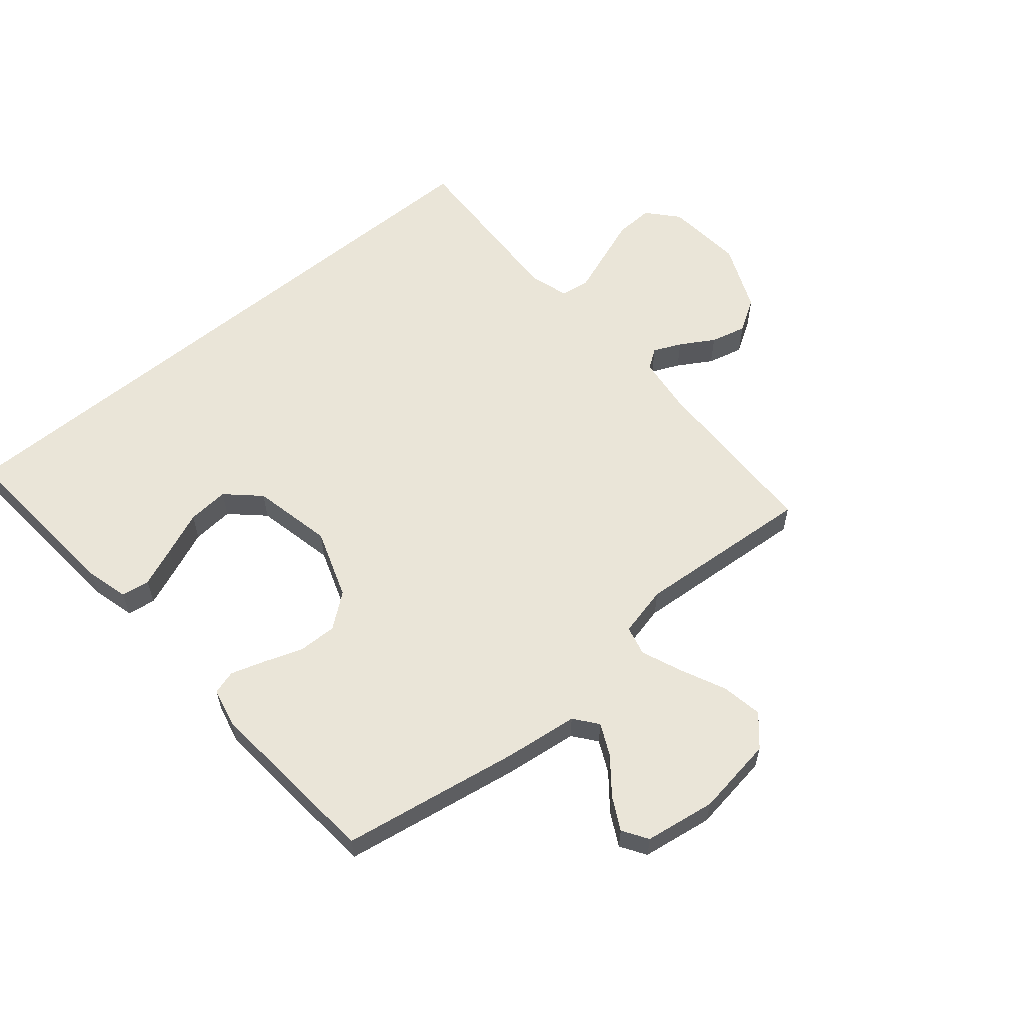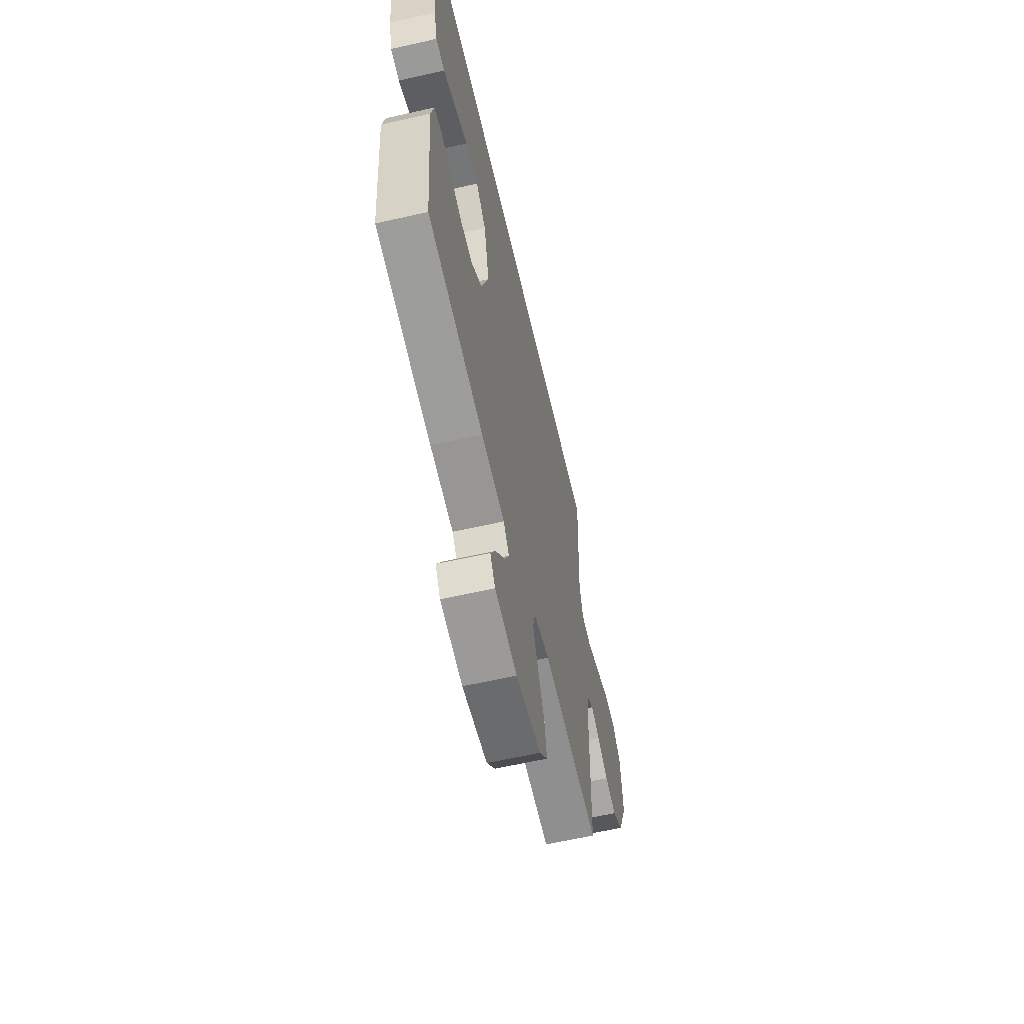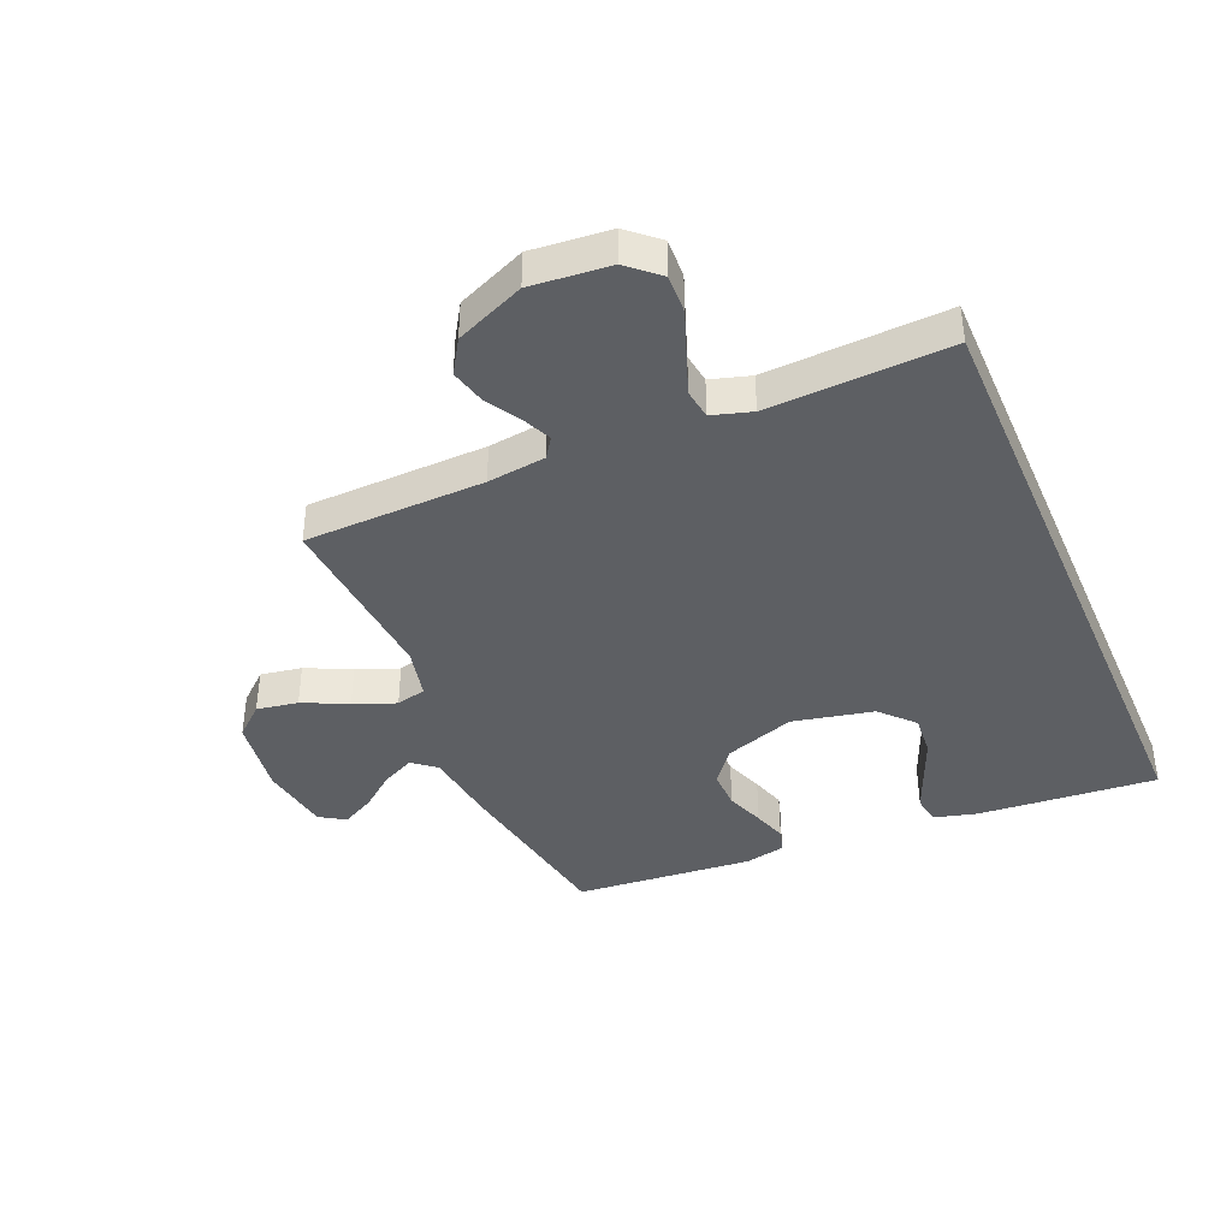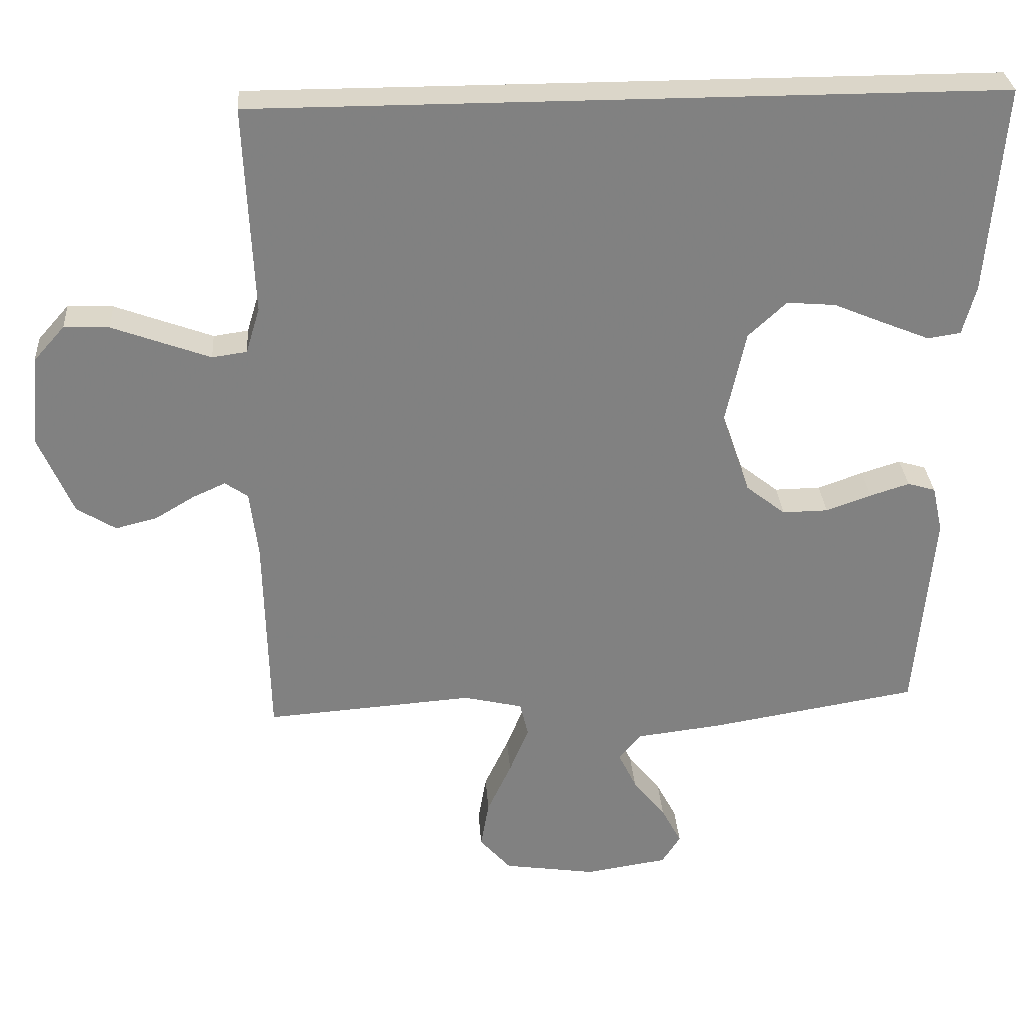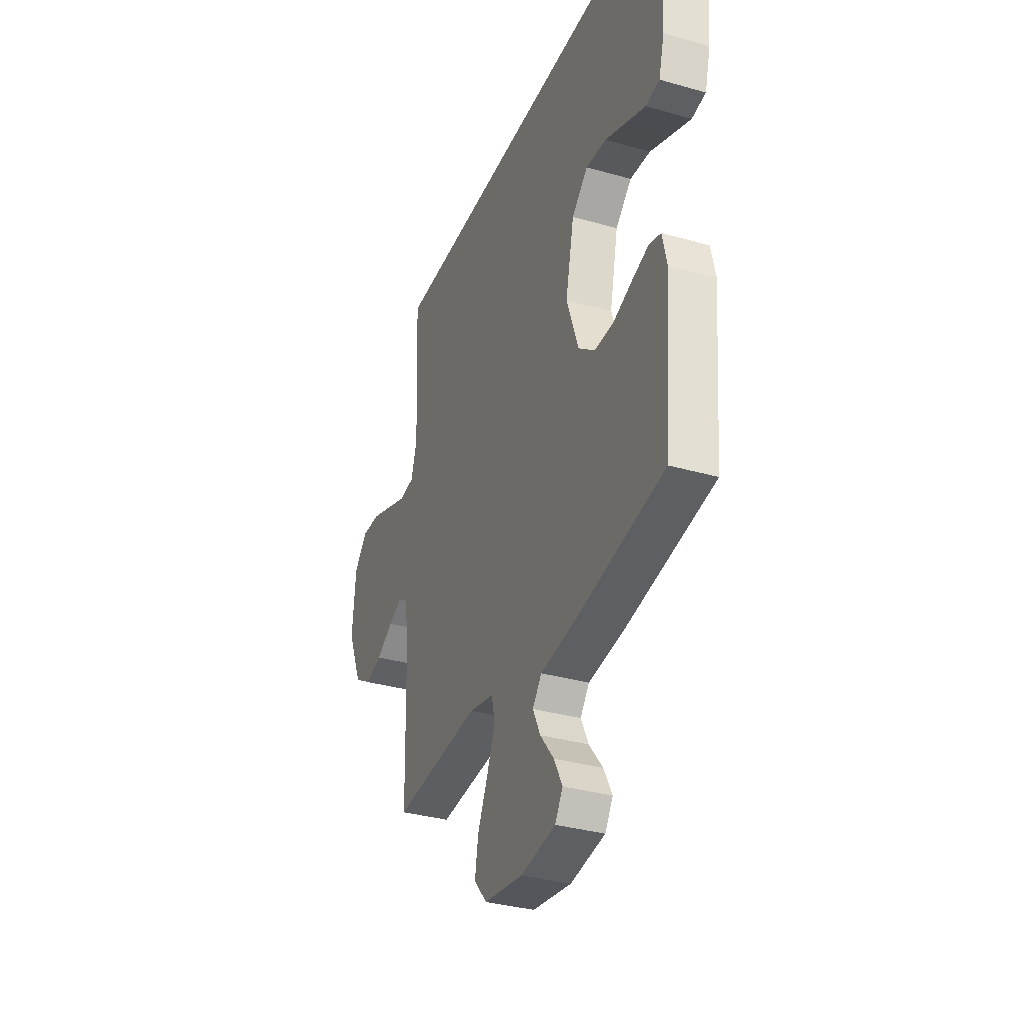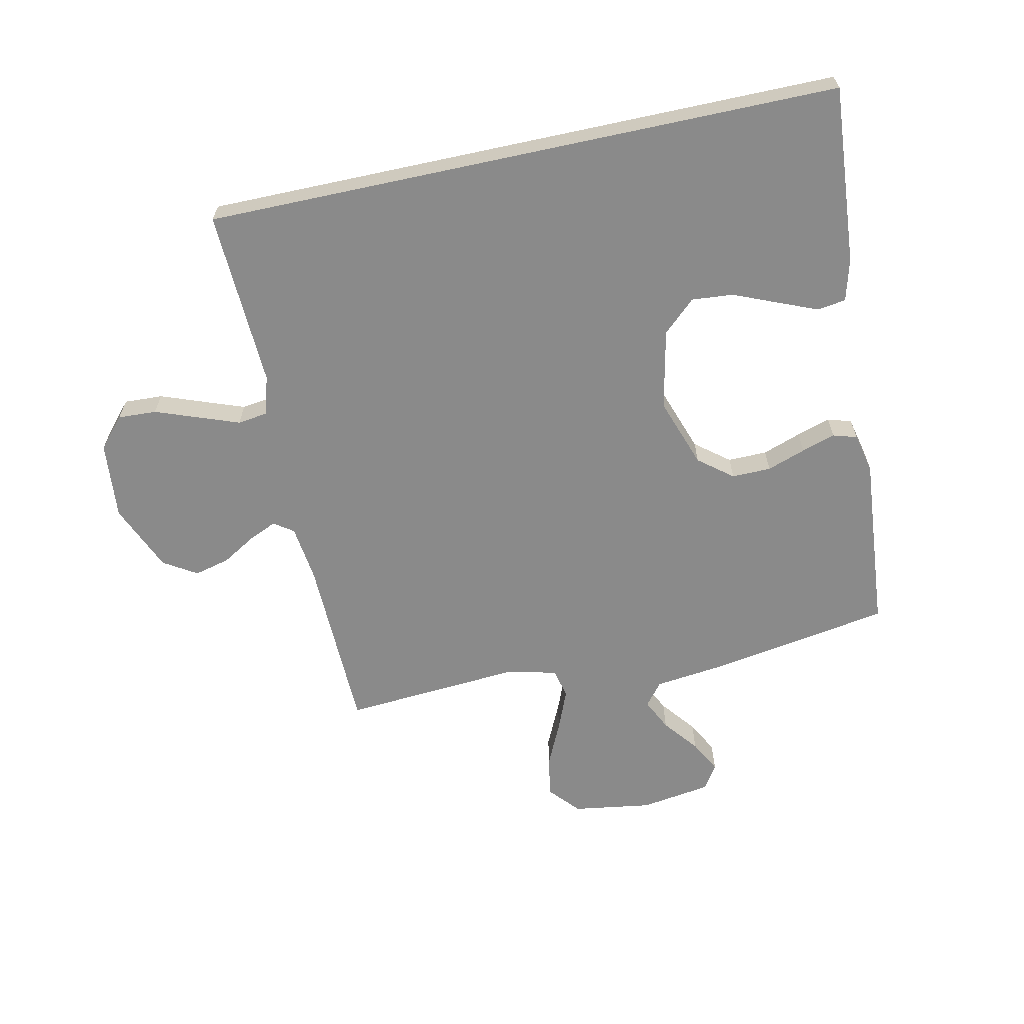
<metadata>
{"format":"obj","ext":"obj","renderer":"f3d","projection":"perspective","resolution":1024,"background":"white","views":[{"elev":58.8,"azim":140.1,"up":"+Y"},{"elev":-61.4,"azim":103.0,"up":"+Z"},{"elev":-39.9,"azim":-66.7,"up":"+Y"},{"elev":30.0,"azim":-4.0,"up":"+Z"},{"elev":-34.1,"azim":68.9,"up":"+Z"},{"elev":-63.5,"azim":12.2,"up":"+Y"}]}
</metadata>
<code>
v 0.5 0.07 -0.5
v 0.2 0.07 -0.55
v 0.075 0.07 -0.565
v 0.044 0.07 -0.604
v 0.07 0.07 -0.658
v 0.117 0.07 -0.717
v 0.146 0.07 -0.772
v 0.119 0.07 -0.814
v 0 0.07 -0.832
v -0.133 0.07 -0.812
v -0.178 0.07 -0.761
v -0.166 0.07 -0.692
v -0.131 0.07 -0.617
v -0.103 0.07 -0.548
v -0.115 0.07 -0.498
v -0.2 0.07 -0.478
v -0.5 0.07 -0.5
v -0.507 0.07 -0.2
v -0.519 0.07 -0.103
v -0.552 0.07 -0.08
v -0.599 0.07 -0.101
v -0.656 0.07 -0.135
v -0.716 0.07 -0.15
v -0.772 0.07 -0.115
v -0.821 0.07 0
v -0.809 0.07 0.131
v -0.764 0.07 0.182
v -0.699 0.07 0.179
v -0.626 0.07 0.152
v -0.558 0.07 0.127
v -0.508 0.07 0.134
v -0.488 0.07 0.2
v -0.501 0.07 0.5
v 0.57 0.07 0.5
v 0.546 0.07 0.2
v 0.527 0.07 0.129
v 0.479 0.07 0.122
v 0.413 0.07 0.149
v 0.339 0.07 0.18
v 0.269 0.07 0.186
v 0.214 0.07 0.135
v 0.185 0.07 0
v 0.226 0.07 -0.118
v 0.283 0.07 -0.163
v 0.349 0.07 -0.162
v 0.414 0.07 -0.139
v 0.471 0.07 -0.121
v 0.511 0.07 -0.133
v 0.526 0.07 -0.2
v 0.5 0 -0.5
v 0.2 0 -0.55
v 0.075 0 -0.565
v 0.044 0 -0.604
v 0.07 0 -0.658
v 0.117 0 -0.717
v 0.146 0 -0.772
v 0.119 0 -0.814
v 0 0 -0.832
v -0.133 0 -0.812
v -0.178 0 -0.761
v -0.166 0 -0.692
v -0.131 0 -0.617
v -0.103 0 -0.548
v -0.115 0 -0.498
v -0.2 0 -0.478
v -0.5 0 -0.5
v -0.507 0 -0.2
v -0.519 0 -0.103
v -0.552 0 -0.08
v -0.599 0 -0.101
v -0.656 0 -0.135
v -0.716 0 -0.15
v -0.772 0 -0.115
v -0.821 0 0
v -0.809 0 0.131
v -0.764 0 0.182
v -0.699 0 0.179
v -0.626 0 0.152
v -0.558 0 0.127
v -0.508 0 0.134
v -0.488 0 0.2
v -0.501 0 0.5
v 0.57 0 0.5
v 0.546 0 0.2
v 0.527 0 0.129
v 0.479 0 0.122
v 0.413 0 0.149
v 0.339 0 0.18
v 0.269 0 0.186
v 0.214 0 0.135
v 0.185 0 0
v 0.226 0 -0.118
v 0.283 0 -0.163
v 0.349 0 -0.162
v 0.414 0 -0.139
v 0.471 0 -0.121
v 0.511 0 -0.133
v 0.526 0 -0.2
f 45 46 47 48
f 45 48 49 1
f 36 37 38 39
f 34 35 36 39
f 34 39 40
f 32 33 34 40
f 31 32 40 41
f 26 27 28 29
f 26 29 30
f 25 26 30
f 21 22 23 24
f 20 21 24 25
f 16 17 18
f 15 16 18 19
f 10 11 12 13
f 10 13 14
f 9 10 14
f 8 9 14 15
f 5 6 7 8
f 4 5 8 15
f 45 1 2 3
f 44 45 3 4
f 30 31 41 42
f 20 25 30 42
f 19 20 42 43
f 19 43 44
f 4 15 19 44
f 97 96 95 94
f 50 98 97 94
f 88 87 86 85
f 88 85 84 83
f 89 88 83
f 89 83 82 81
f 90 89 81 80
f 78 77 76 75
f 79 78 75
f 79 75 74
f 73 72 71 70
f 74 73 70 69
f 67 66 65
f 68 67 65 64
f 62 61 60 59
f 63 62 59
f 63 59 58
f 64 63 58 57
f 57 56 55 54
f 64 57 54 53
f 52 51 50 94
f 53 52 94 93
f 91 90 80 79
f 91 79 74 69
f 92 91 69 68
f 93 92 68
f 93 68 64 53
f 1 50 51 2
f 2 51 52 3
f 3 52 53 4
f 4 53 54 5
f 5 54 55 6
f 6 55 56 7
f 7 56 57 8
f 8 57 58 9
f 9 58 59 10
f 10 59 60 11
f 11 60 61 12
f 12 61 62 13
f 13 62 63 14
f 14 63 64 15
f 15 64 65 16
f 16 65 66 17
f 17 66 67 18
f 18 67 68 19
f 19 68 69 20
f 20 69 70 21
f 21 70 71 22
f 22 71 72 23
f 23 72 73 24
f 24 73 74 25
f 25 74 75 26
f 26 75 76 27
f 27 76 77 28
f 28 77 78 29
f 29 78 79 30
f 30 79 80 31
f 31 80 81 32
f 32 81 82 33
f 33 82 83 34
f 34 83 84 35
f 35 84 85 36
f 36 85 86 37
f 37 86 87 38
f 38 87 88 39
f 39 88 89 40
f 40 89 90 41
f 41 90 91 42
f 42 91 92 43
f 43 92 93 44
f 44 93 94 45
f 45 94 95 46
f 46 95 96 47
f 47 96 97 48
f 48 97 98 49
f 49 98 50 1

</code>
